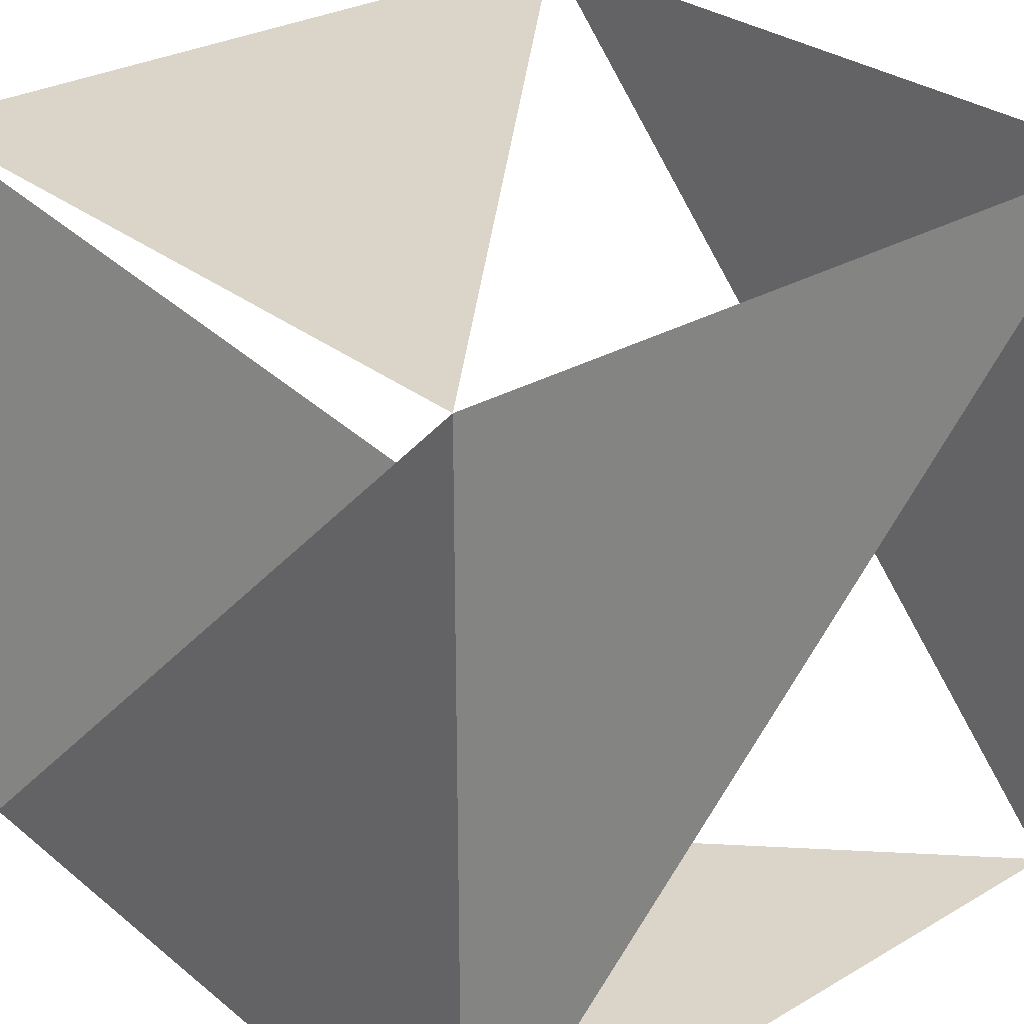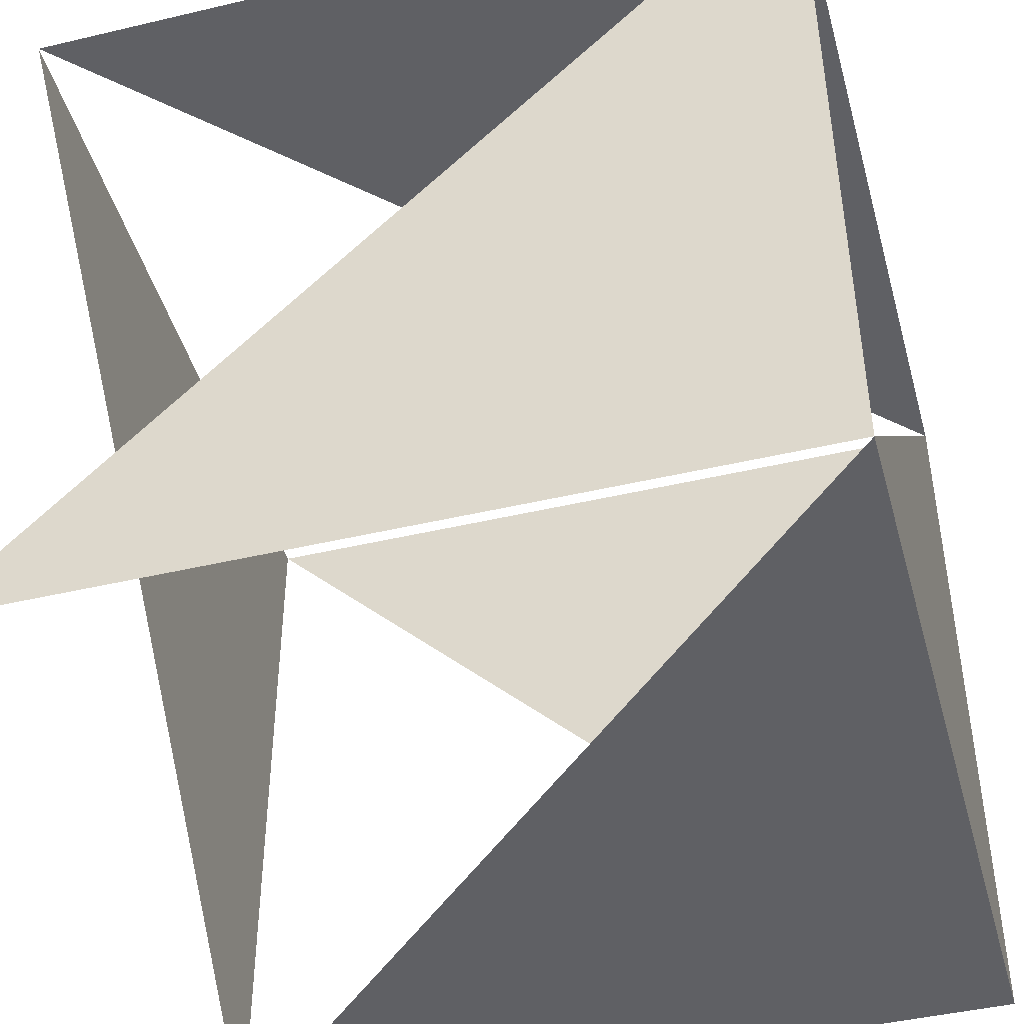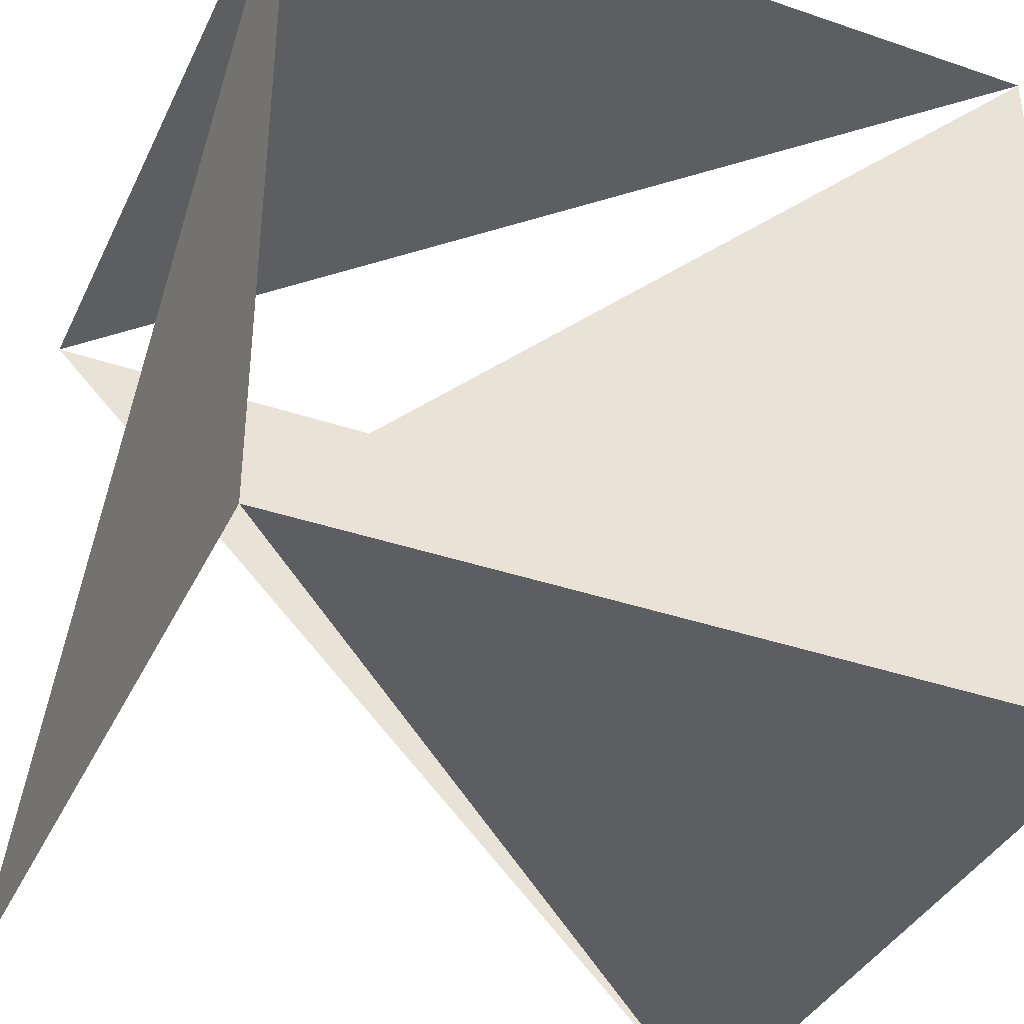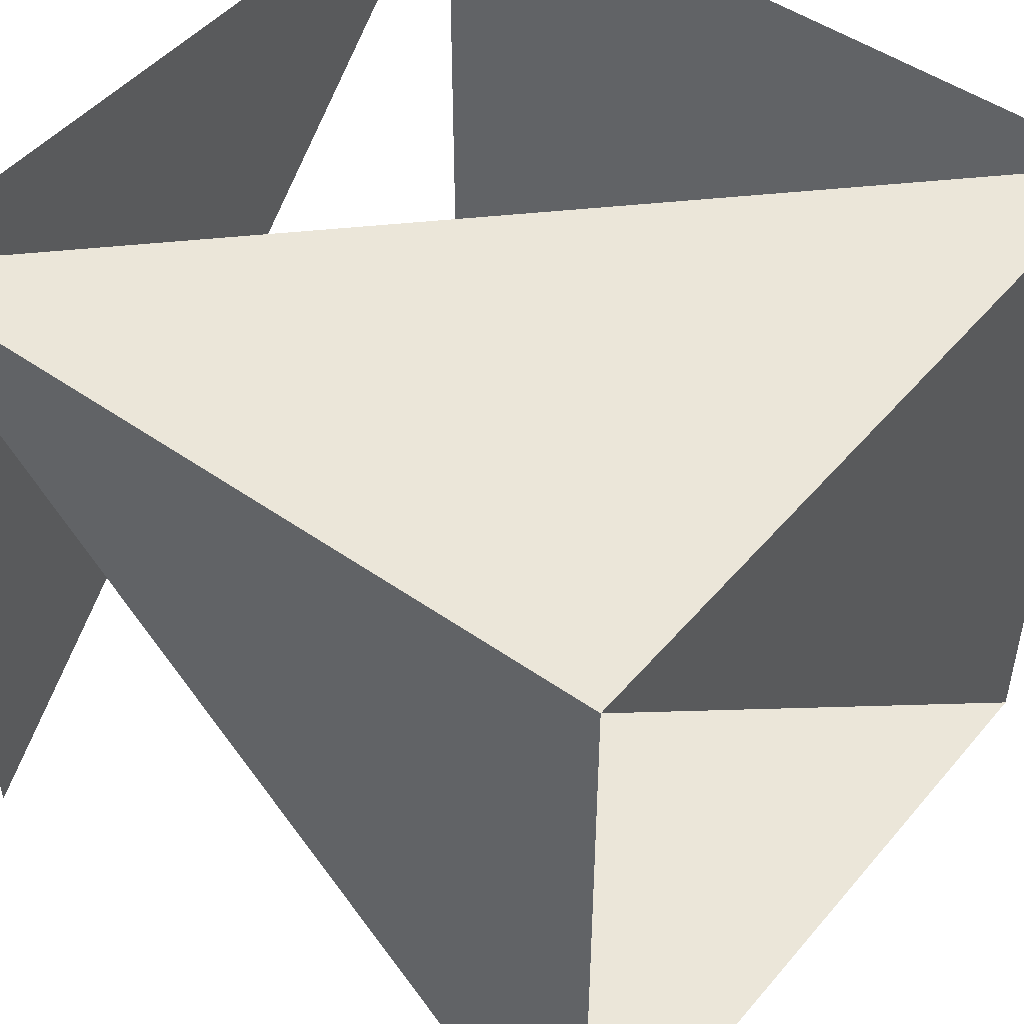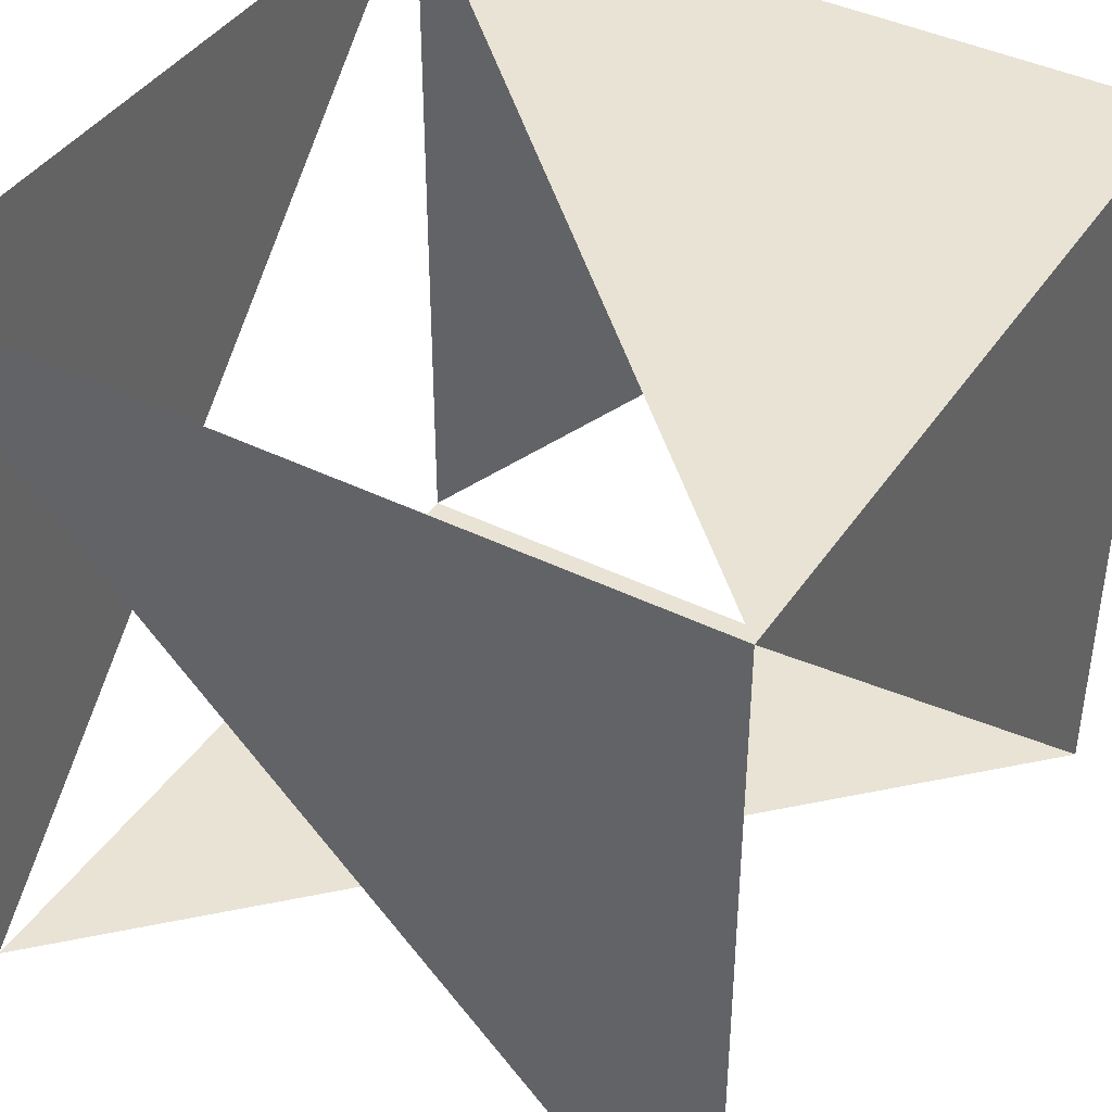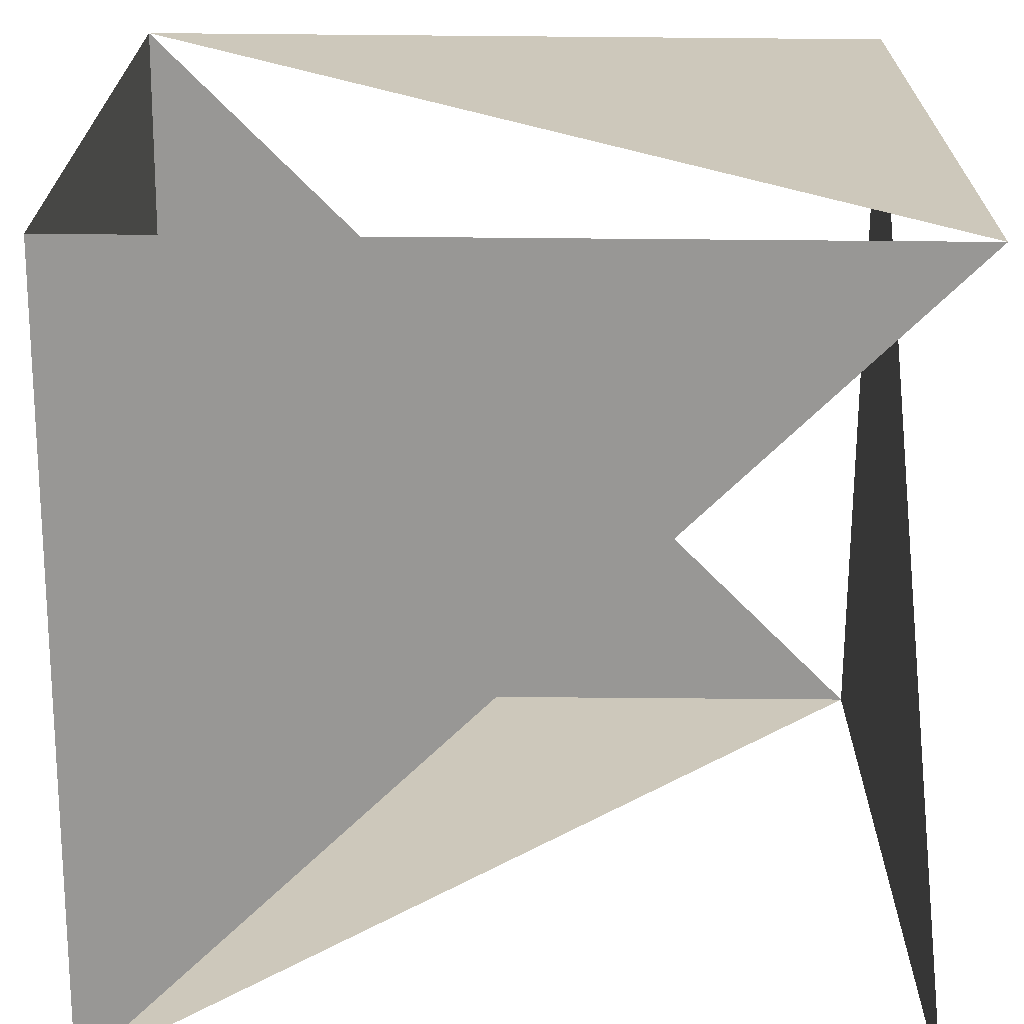
<metadata>
{"format":"obj","ext":"obj","renderer":"f3d","projection":"perspective","resolution":1024,"background":"white","views":[{"elev":29.2,"azim":49.5,"up":"+Y"},{"elev":-44.4,"azim":-74.6,"up":"+Y"},{"elev":-37.8,"azim":-23.5,"up":"+Y"},{"elev":48.2,"azim":38.2,"up":"+Z"},{"elev":41.3,"azim":-59.1,"up":"+Z"},{"elev":-68.2,"azim":179.5,"up":"+Z"}]}
</metadata>
<code>
o Cube
v 0.1765 0.1765 -0.1765
v 0.1765 -0.1765 -0.1765
v 0.1765 0.1765 0.1765
v 0.1765 -0.1765 0.1765
v -0.1765 0.1765 -0.1765
v -0.1765 -0.1765 -0.1765
v -0.1765 0.1765 0.1765
v -0.1765 -0.1765 0.1765
f 3 8 4
f 7 6 8
f 5 7 3
f 2 4 8
f 1 3 4
f 5 1 2
l 2 6
l 5 6

</code>
